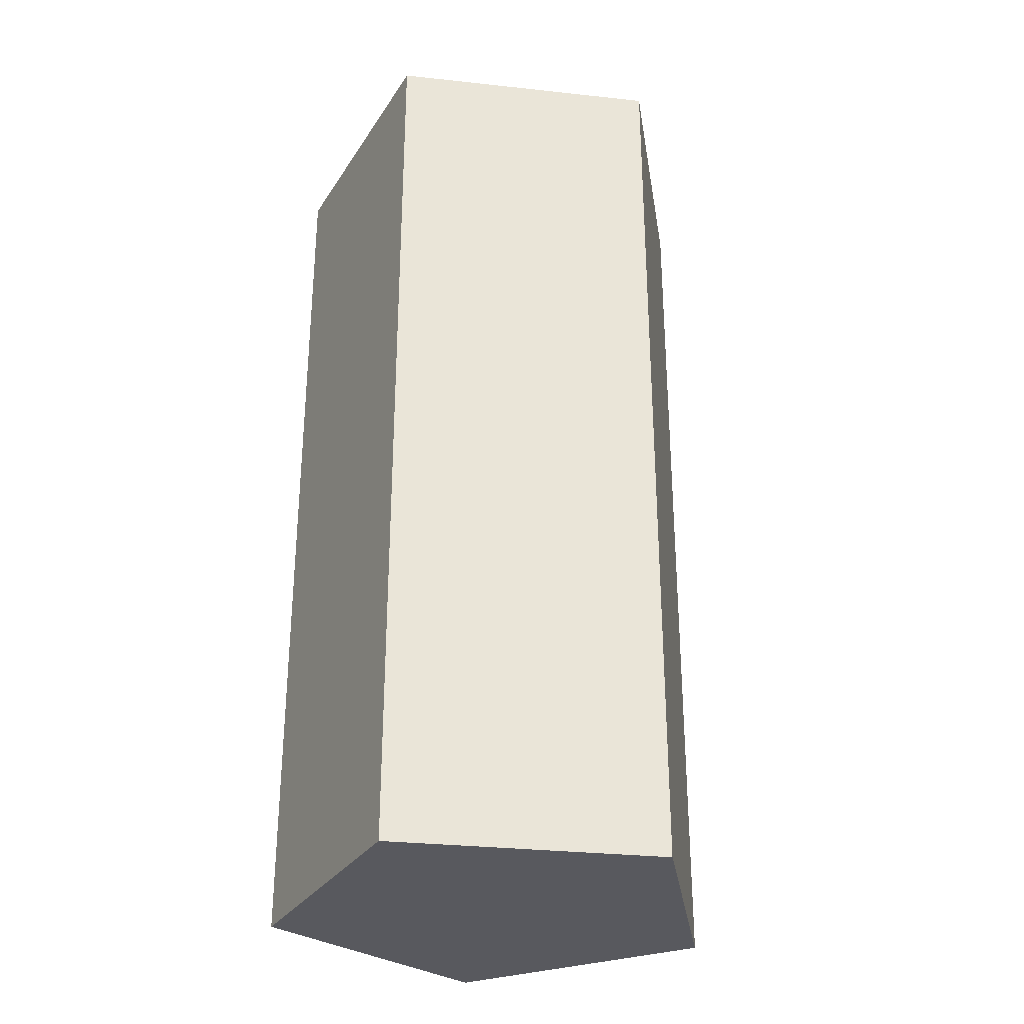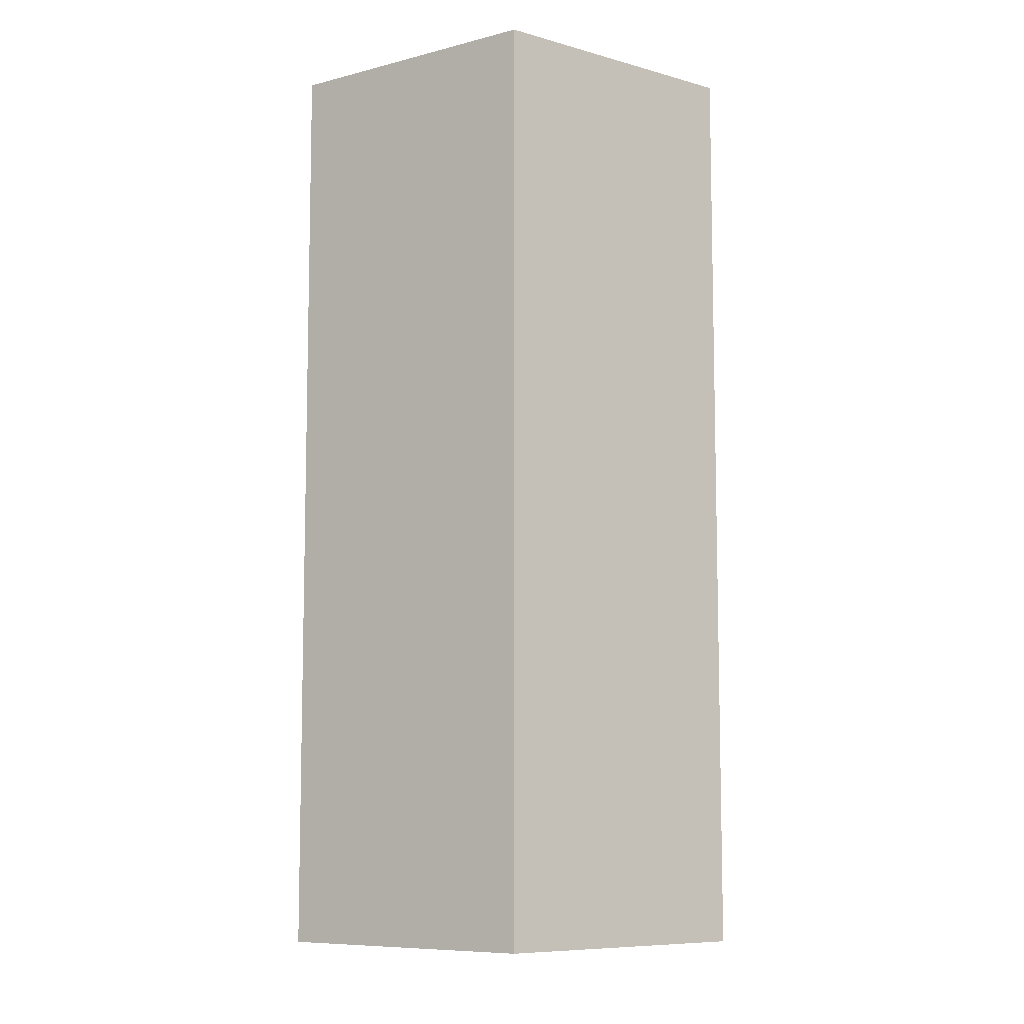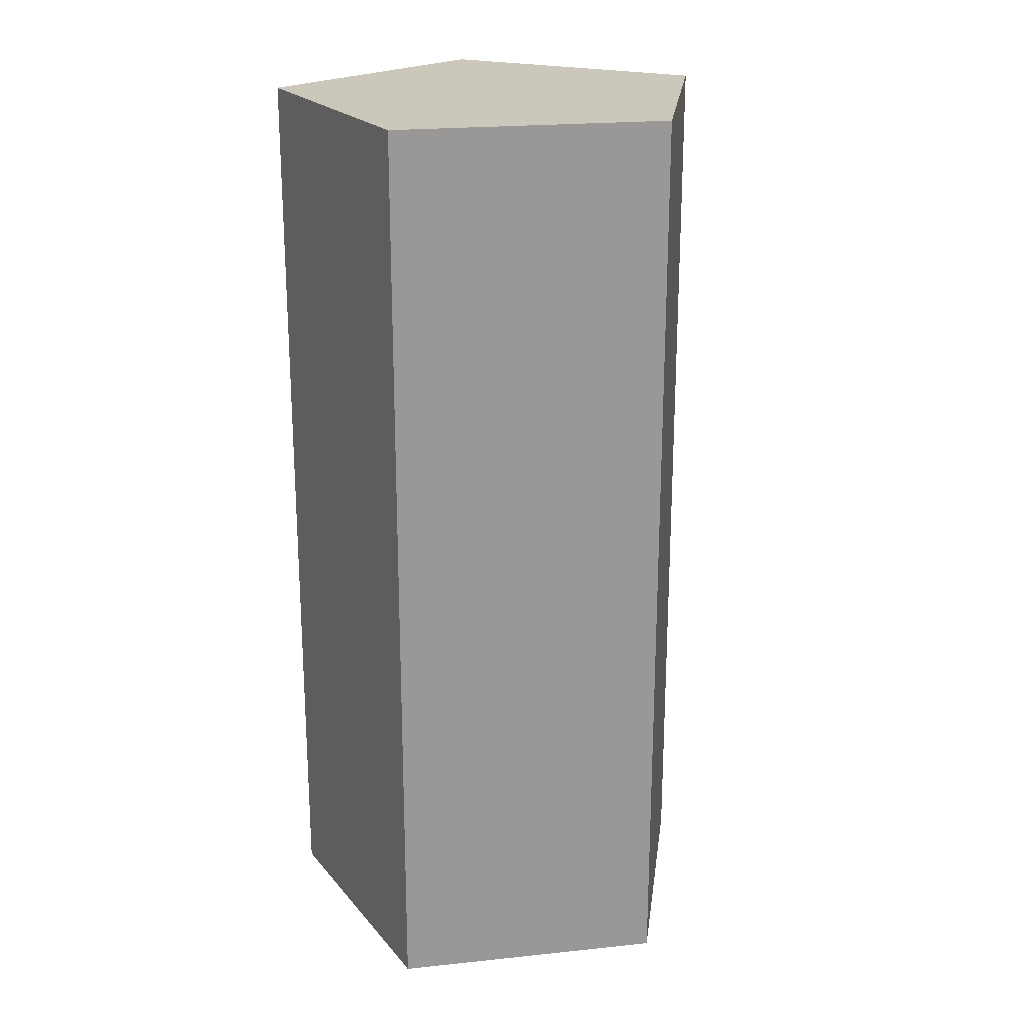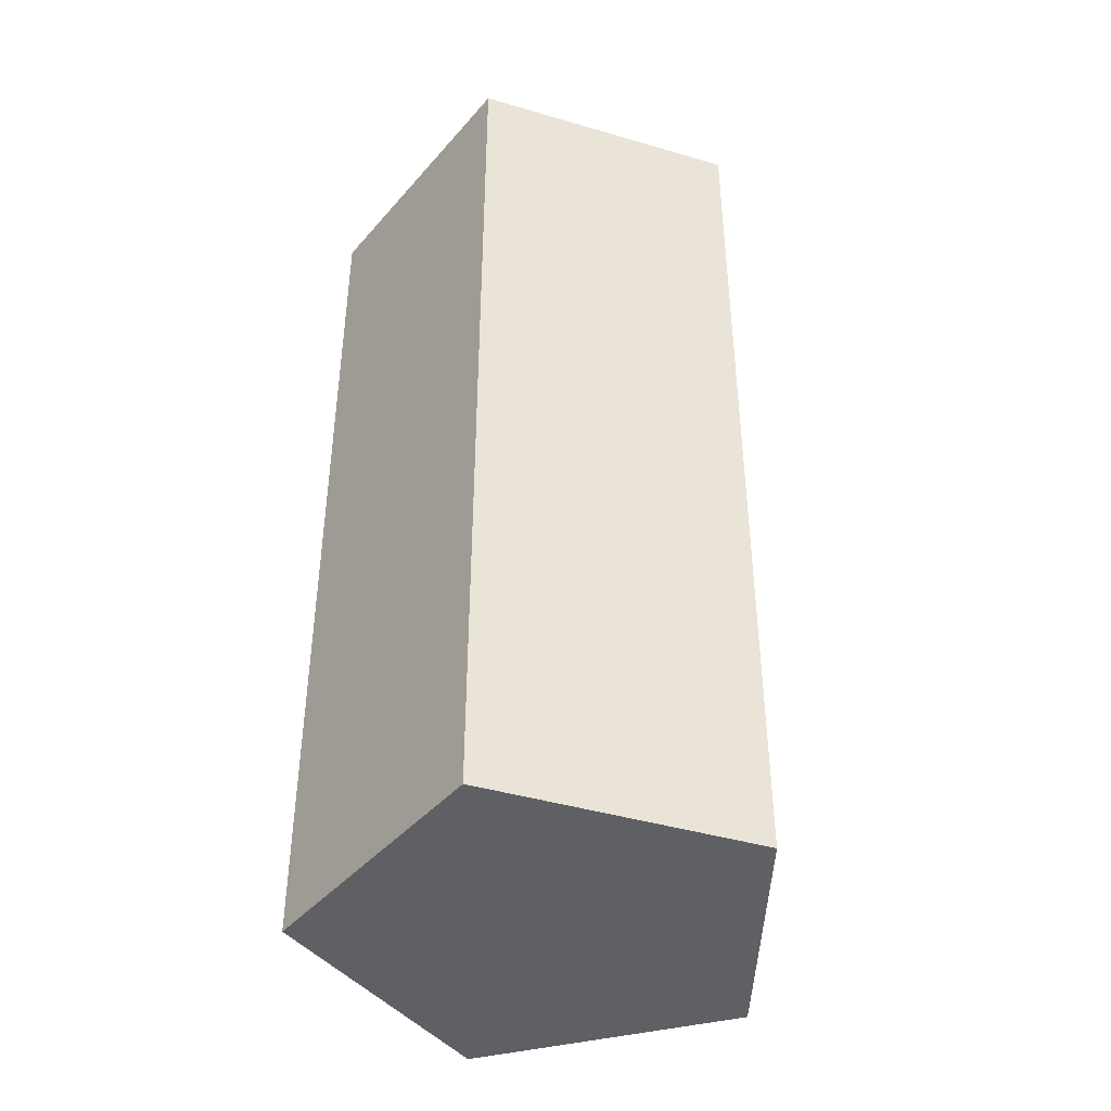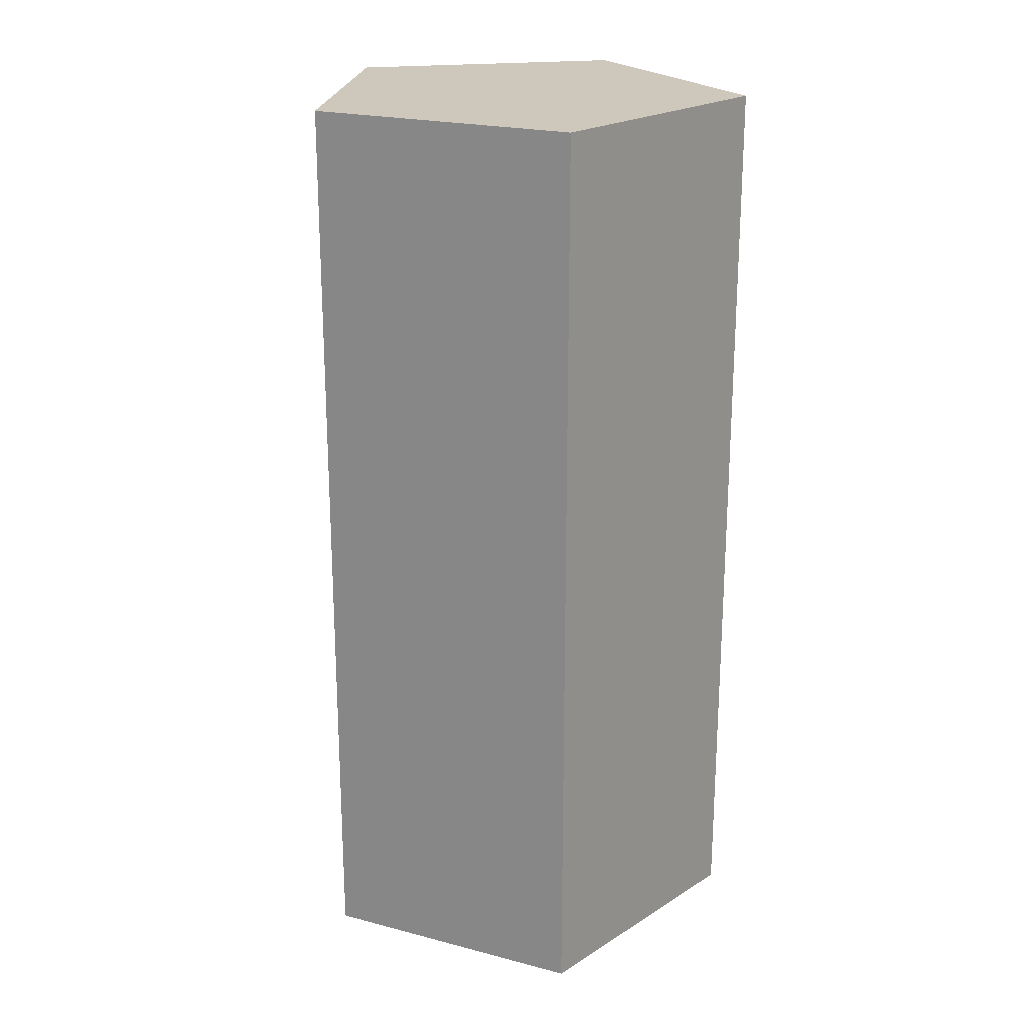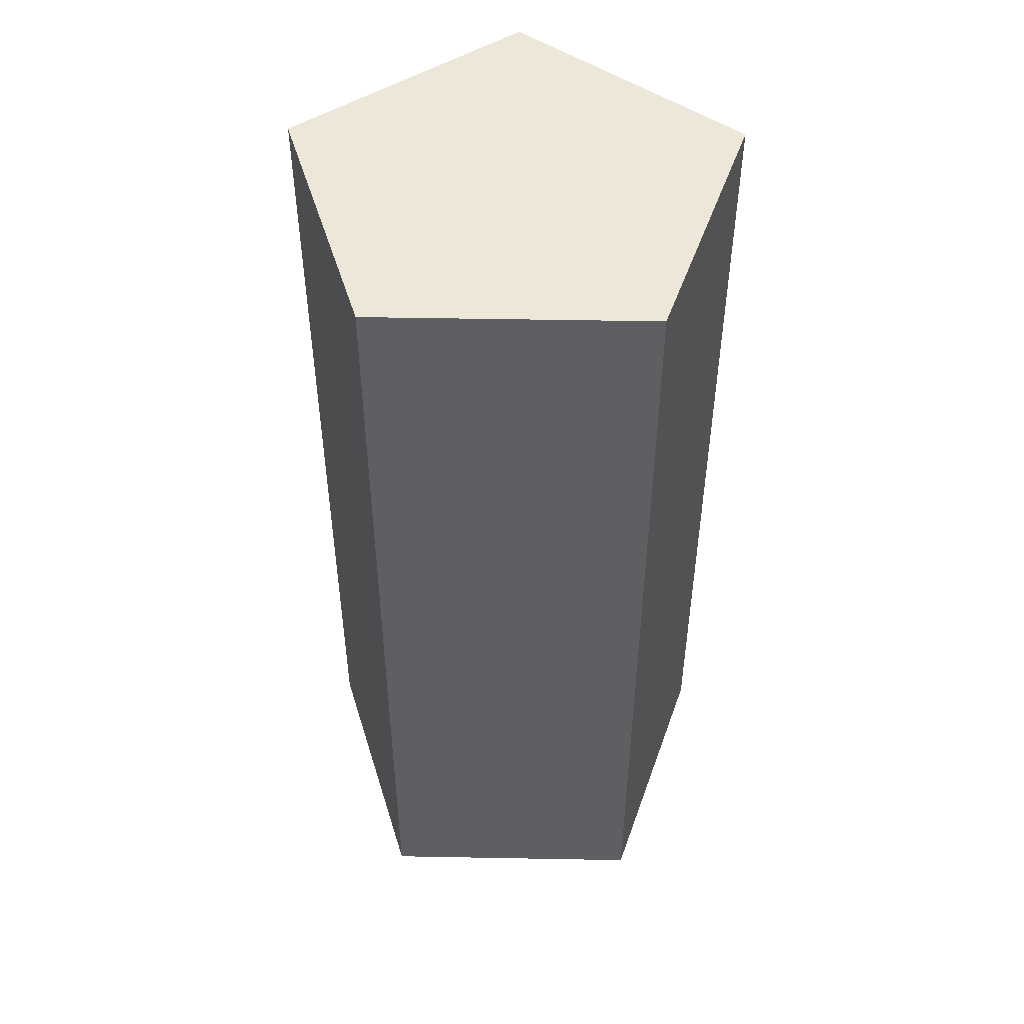
<metadata>
{"format":"obj","ext":"obj","renderer":"f3d","projection":"perspective","resolution":1024,"background":"white","views":[{"elev":-30.4,"azim":142.4,"up":"+Y"},{"elev":-8.5,"azim":42.3,"up":"+Y"},{"elev":21.7,"azim":140.9,"up":"+Y"},{"elev":-42.5,"azim":60.1,"up":"+Y"},{"elev":21.8,"azim":-112.0,"up":"+Y"},{"elev":49.7,"azim":-135.5,"up":"+Y"}]}
</metadata>
<code>
v -0.06394 0 -0.4959
v -0.06394 2 -0.4959
v 0.4519 0 -0.214
v 0.4519 2 -0.214
v 0.3432 0 0.3636
v 0.3432 2 0.3636
v -0.2398 0 0.4388
v -0.2398 2 0.4388
v -0.4914 0 -0.09243
v -0.4914 2 -0.09243
f 2 3 1
f 4 5 3
f 6 7 5
f 10 8 6
f 8 9 7
f 10 1 9
f 3 7 9
f 2 4 3
f 4 6 5
f 6 8 7
f 6 4 2
f 2 10 6
f 8 10 9
f 10 2 1
f 9 1 3
f 3 5 7

</code>
